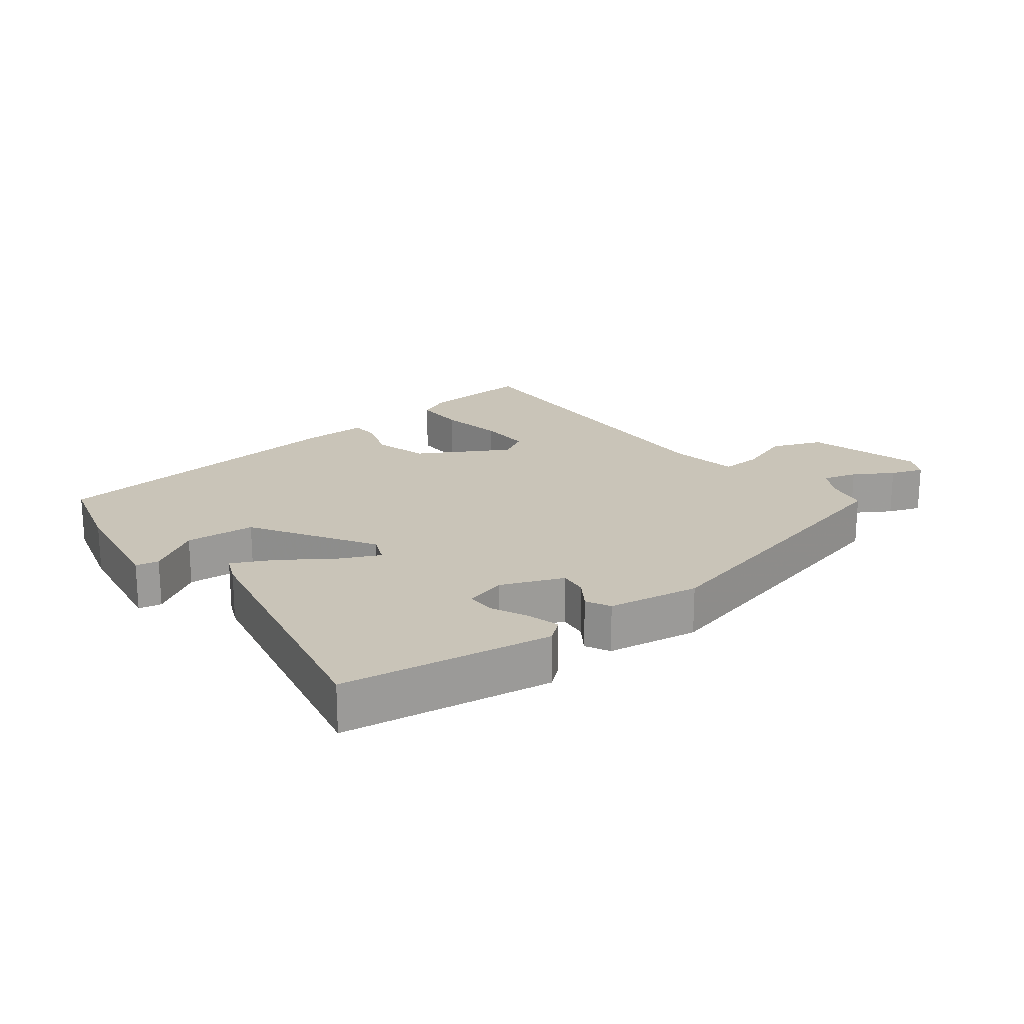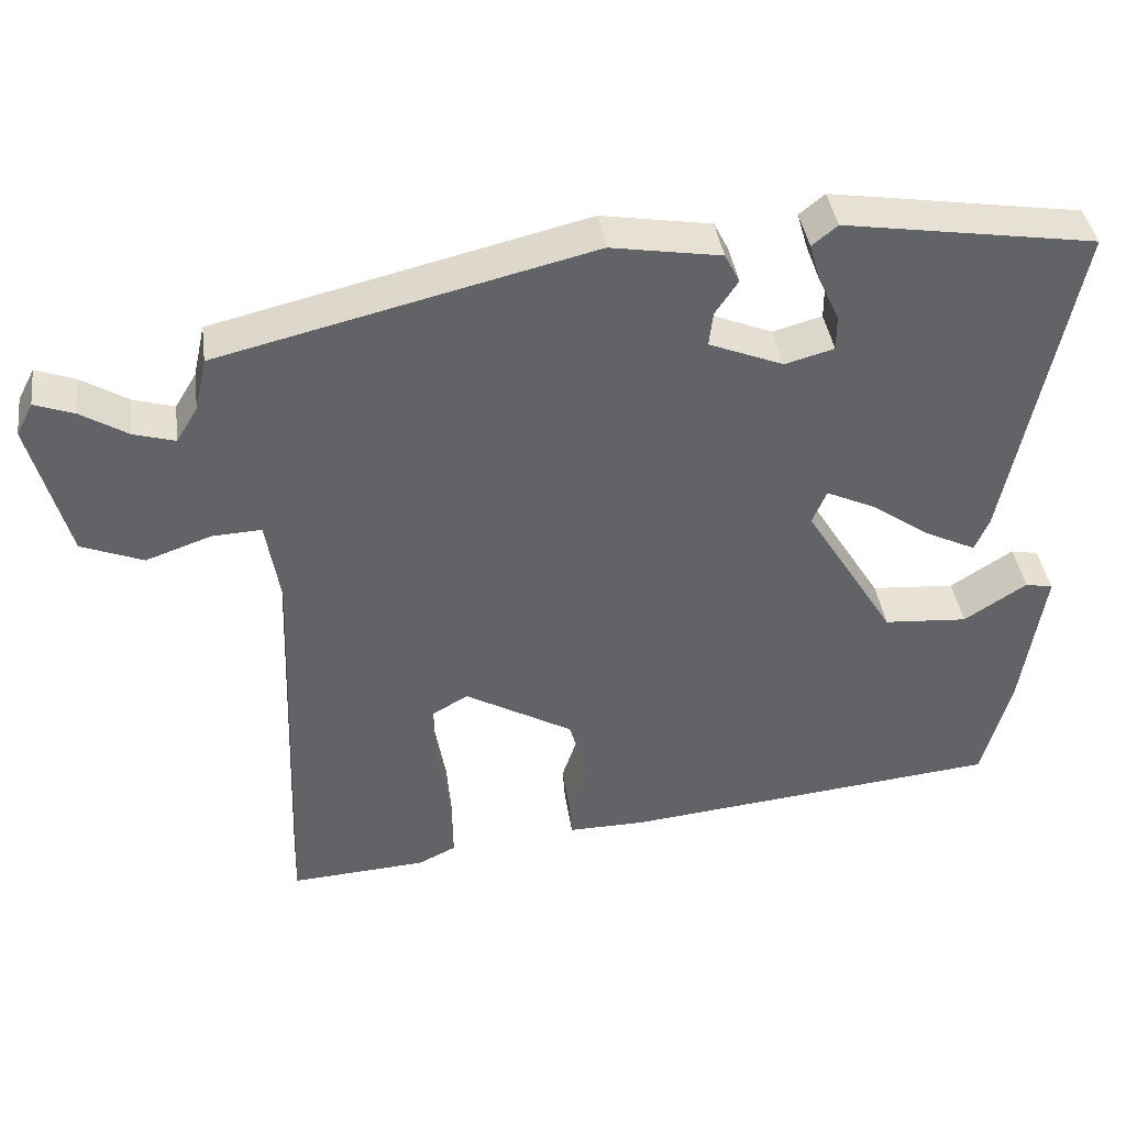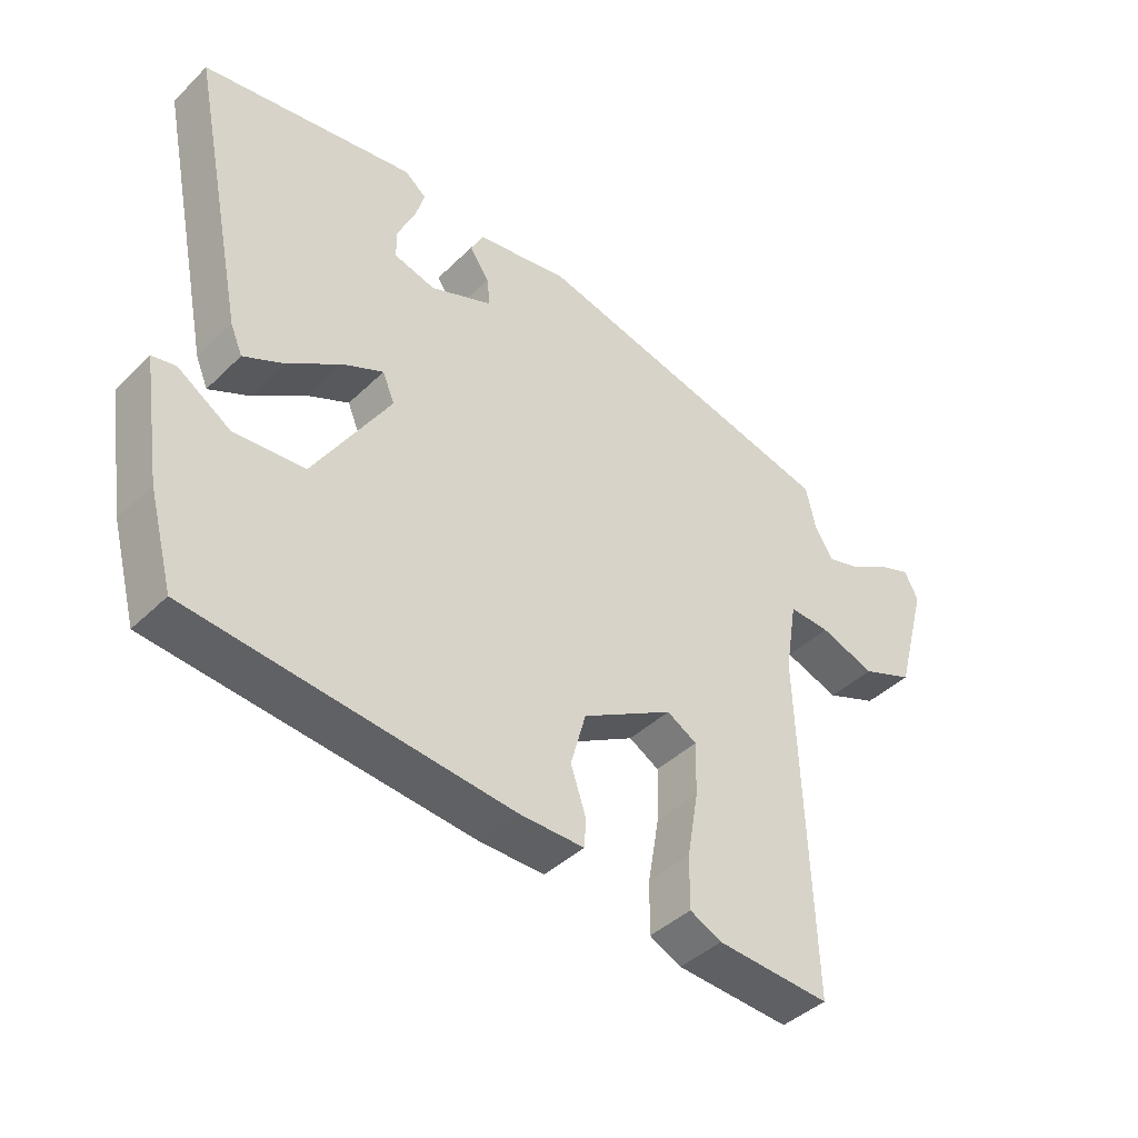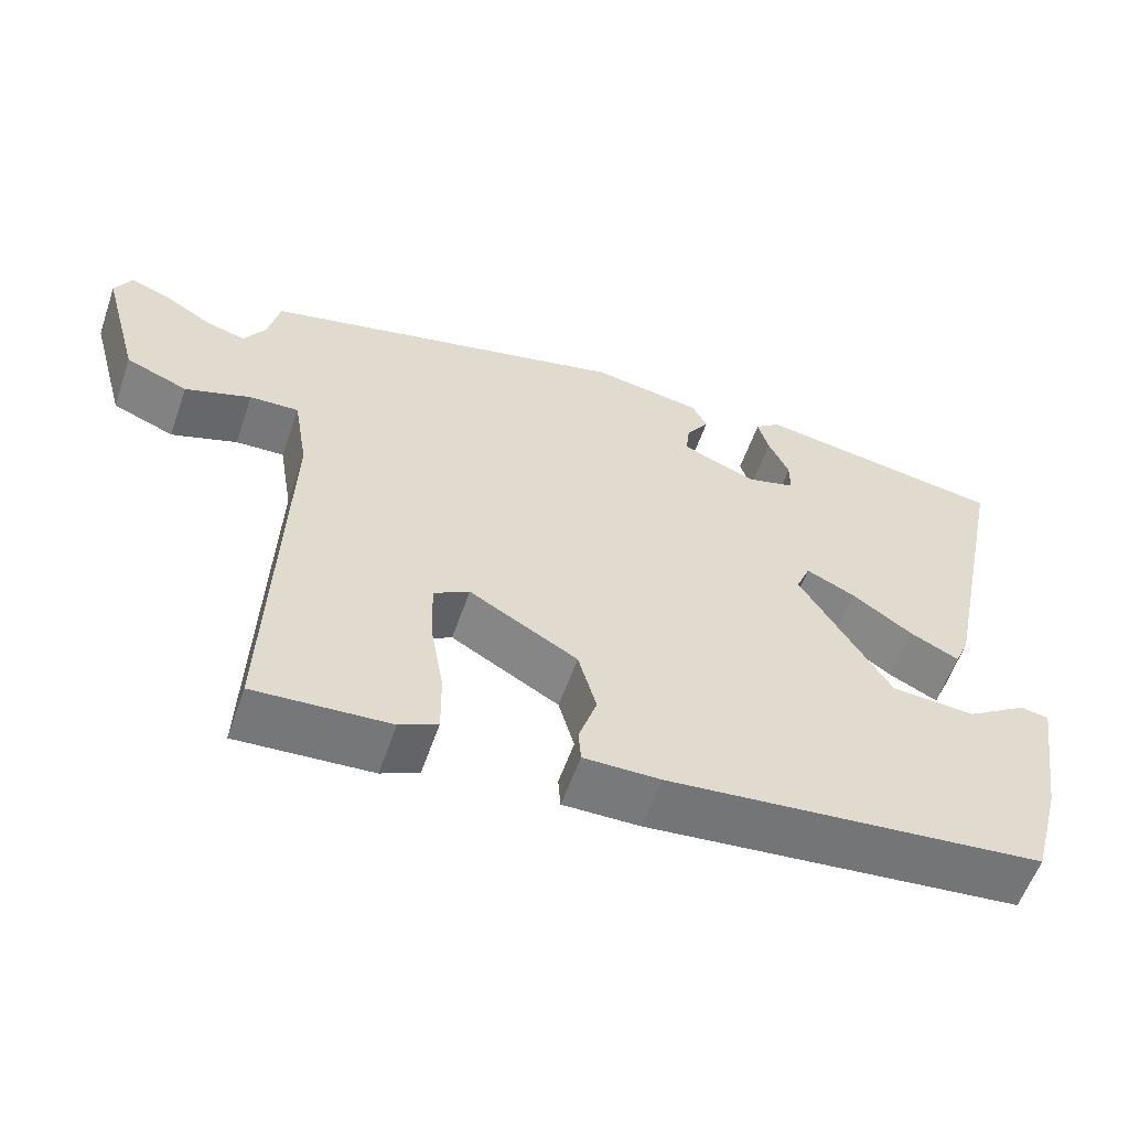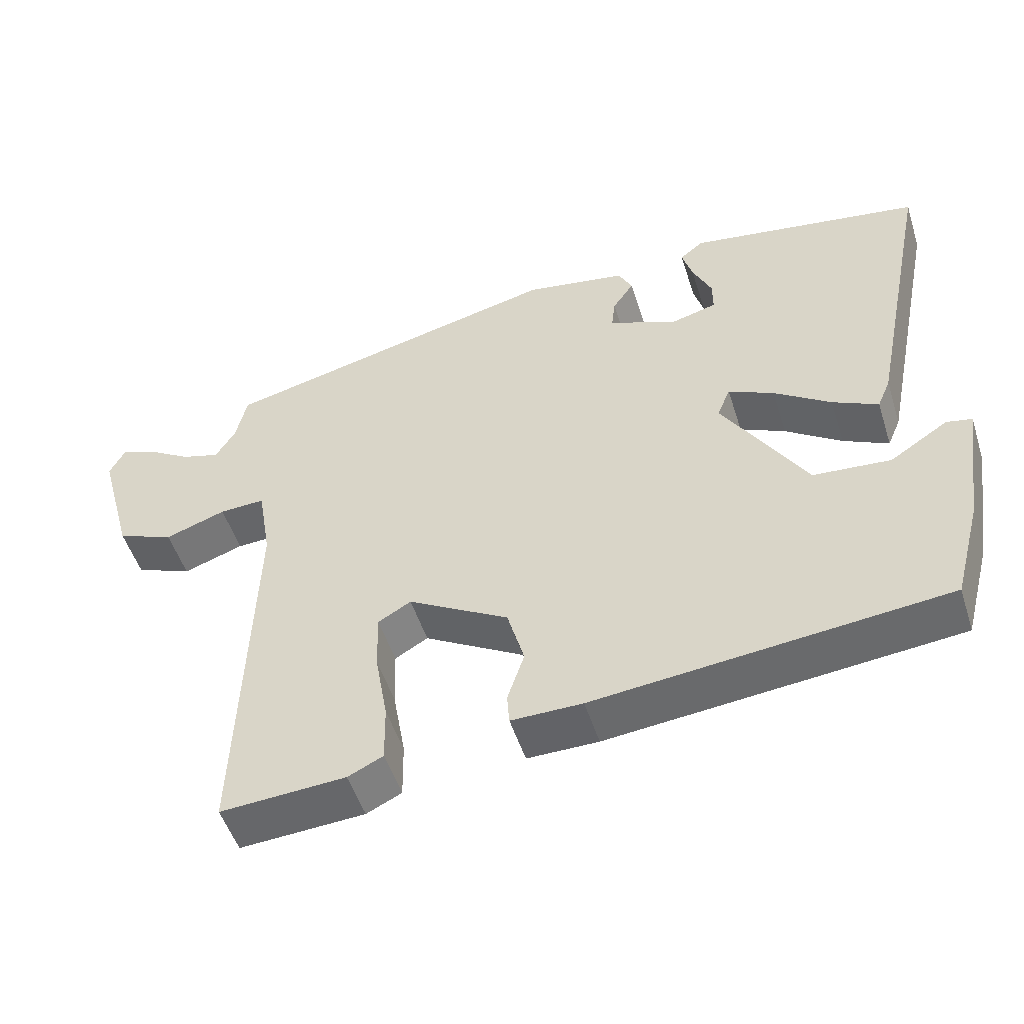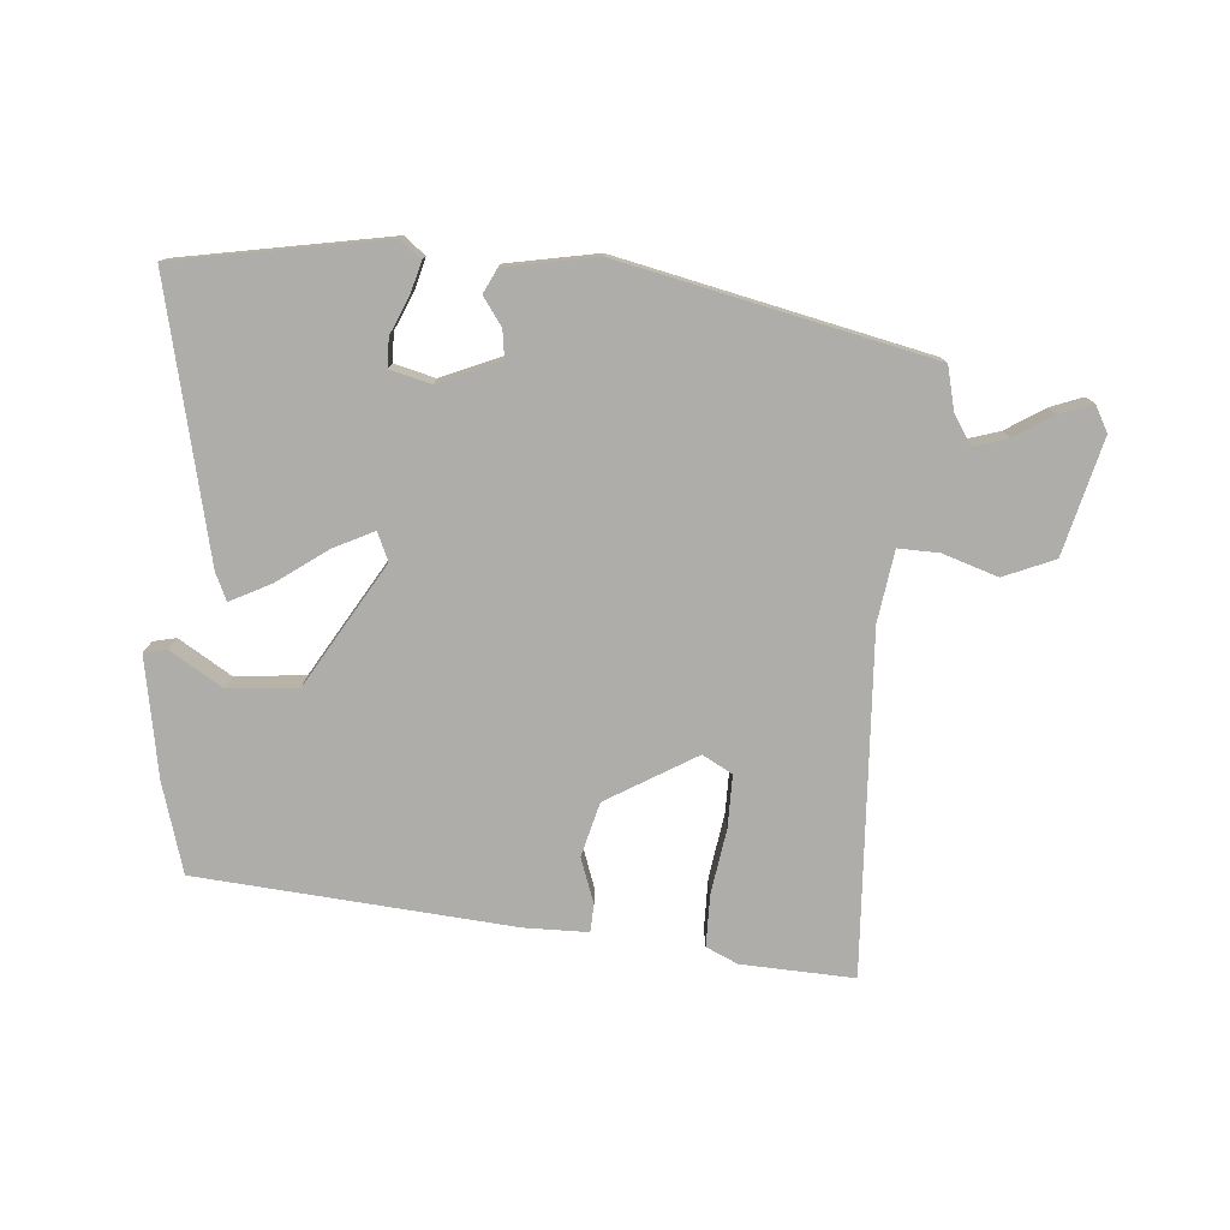
<metadata>
{"format":"obj","ext":"obj","renderer":"f3d","projection":"perspective","resolution":1024,"background":"white","views":[{"elev":20.1,"azim":-37.7,"up":"+Y"},{"elev":39.7,"azim":172.1,"up":"+Z"},{"elev":-41.9,"azim":-41.0,"up":"+Z"},{"elev":-57.9,"azim":160.8,"up":"+Z"},{"elev":-50.8,"azim":-162.5,"up":"+Z"},{"elev":-77.3,"azim":-3.5,"up":"+Y"}]}
</metadata>
<code>
v 0.476 0.07 -0.501
v 0.305 0.07 -0.49
v 0.257 0.07 -0.467
v 0.258 0.07 -0.388
v 0.275 0.07 -0.29
v 0.277 0.07 -0.21
v 0.232 0.07 -0.184
v 0.095 0.07 -0.262
v 0.072 0.07 -0.344
v 0.095 0.07 -0.413
v 0.092 0.07 -0.455
v -0.005 0.07 -0.454
v -0.483 0.07 -0.405
v -0.52 0.07 -0.268
v -0.548 0.07 -0.086
v -0.513 0.07 -0.079
v -0.434 0.07 -0.13
v -0.328 0.07 -0.122
v -0.214 0.07 0.062
v -0.232 0.07 0.105
v -0.294 0.07 0.076
v -0.371 0.07 0.023
v -0.433 0.07 -0.007
v -0.451 0.07 0.035
v -0.536 0.07 0.45
v -0.218 0.07 0.5
v -0.186 0.07 0.474
v -0.2 0.07 0.426
v -0.226 0.07 0.37
v -0.226 0.07 0.326
v -0.164 0.07 0.309
v -0.07 0.07 0.347
v -0.075 0.07 0.39
v -0.104 0.07 0.433
v -0.085 0.07 0.47
v 0.054 0.07 0.493
v 0.523 0.07 0.38
v 0.538 0.07 0.313
v 0.565 0.07 0.269
v 0.617 0.07 0.284
v 0.676 0.07 0.32
v 0.726 0.07 0.338
v 0.747 0.07 0.298
v 0.699 0.07 0.123
v 0.621 0.07 0.092
v 0.538 0.07 0.121
v 0.476 0.07 0.124
v 0.458 0.07 0.016
v 0.476 0 -0.501
v 0.305 0 -0.49
v 0.257 0 -0.467
v 0.258 0 -0.388
v 0.275 0 -0.29
v 0.277 0 -0.21
v 0.232 0 -0.184
v 0.095 0 -0.262
v 0.072 0 -0.344
v 0.095 0 -0.413
v 0.092 0 -0.455
v -0.005 0 -0.454
v -0.483 0 -0.405
v -0.52 0 -0.268
v -0.548 0 -0.086
v -0.513 0 -0.079
v -0.434 0 -0.13
v -0.328 0 -0.122
v -0.214 0 0.062
v -0.232 0 0.105
v -0.294 0 0.076
v -0.371 0 0.023
v -0.433 0 -0.007
v -0.451 0 0.035
v -0.536 0 0.45
v -0.218 0 0.5
v -0.186 0 0.474
v -0.2 0 0.426
v -0.226 0 0.37
v -0.226 0 0.326
v -0.164 0 0.309
v -0.07 0 0.347
v -0.075 0 0.39
v -0.104 0 0.433
v -0.085 0 0.47
v 0.054 0 0.493
v 0.523 0 0.38
v 0.538 0 0.313
v 0.565 0 0.269
v 0.617 0 0.284
v 0.676 0 0.32
v 0.726 0 0.338
v 0.747 0 0.298
v 0.699 0 0.123
v 0.621 0 0.092
v 0.538 0 0.121
v 0.476 0 0.124
v 0.458 0 0.016
f 43 44 45 46
f 43 46 47
f 40 41 42 43
f 39 40 43 47
f 38 39 47
f 37 38 47
f 36 37 47
f 33 34 35 36
f 32 33 36 47
f 31 32 47 48
f 26 27 28 29
f 24 25 26 29
f 24 29 30
f 21 22 23 24
f 20 21 24 30
f 19 20 30 31
f 14 15 16 17
f 14 17 18
f 13 14 18
f 12 13 18 19
f 9 10 11 12
f 8 9 12 19
f 2 3 4 5
f 2 5 6
f 1 2 6
f 48 1 6
f 31 48 6 7
f 7 8 19 31
f 94 93 92 91
f 95 94 91
f 91 90 89 88
f 95 91 88 87
f 95 87 86
f 95 86 85
f 95 85 84
f 84 83 82 81
f 95 84 81 80
f 96 95 80 79
f 77 76 75 74
f 77 74 73 72
f 78 77 72
f 72 71 70 69
f 78 72 69 68
f 79 78 68 67
f 65 64 63 62
f 66 65 62
f 66 62 61
f 67 66 61 60
f 60 59 58 57
f 67 60 57 56
f 53 52 51 50
f 54 53 50
f 54 50 49
f 54 49 96
f 55 54 96 79
f 79 67 56 55
f 1 49 50 2
f 2 50 51 3
f 3 51 52 4
f 4 52 53 5
f 5 53 54 6
f 6 54 55 7
f 7 55 56 8
f 8 56 57 9
f 9 57 58 10
f 10 58 59 11
f 11 59 60 12
f 12 60 61 13
f 13 61 62 14
f 14 62 63 15
f 15 63 64 16
f 16 64 65 17
f 17 65 66 18
f 18 66 67 19
f 19 67 68 20
f 20 68 69 21
f 21 69 70 22
f 22 70 71 23
f 23 71 72 24
f 24 72 73 25
f 25 73 74 26
f 26 74 75 27
f 27 75 76 28
f 28 76 77 29
f 29 77 78 30
f 30 78 79 31
f 31 79 80 32
f 32 80 81 33
f 33 81 82 34
f 34 82 83 35
f 35 83 84 36
f 36 84 85 37
f 37 85 86 38
f 38 86 87 39
f 39 87 88 40
f 40 88 89 41
f 41 89 90 42
f 42 90 91 43
f 43 91 92 44
f 44 92 93 45
f 45 93 94 46
f 46 94 95 47
f 47 95 96 48
f 48 96 49 1

</code>
